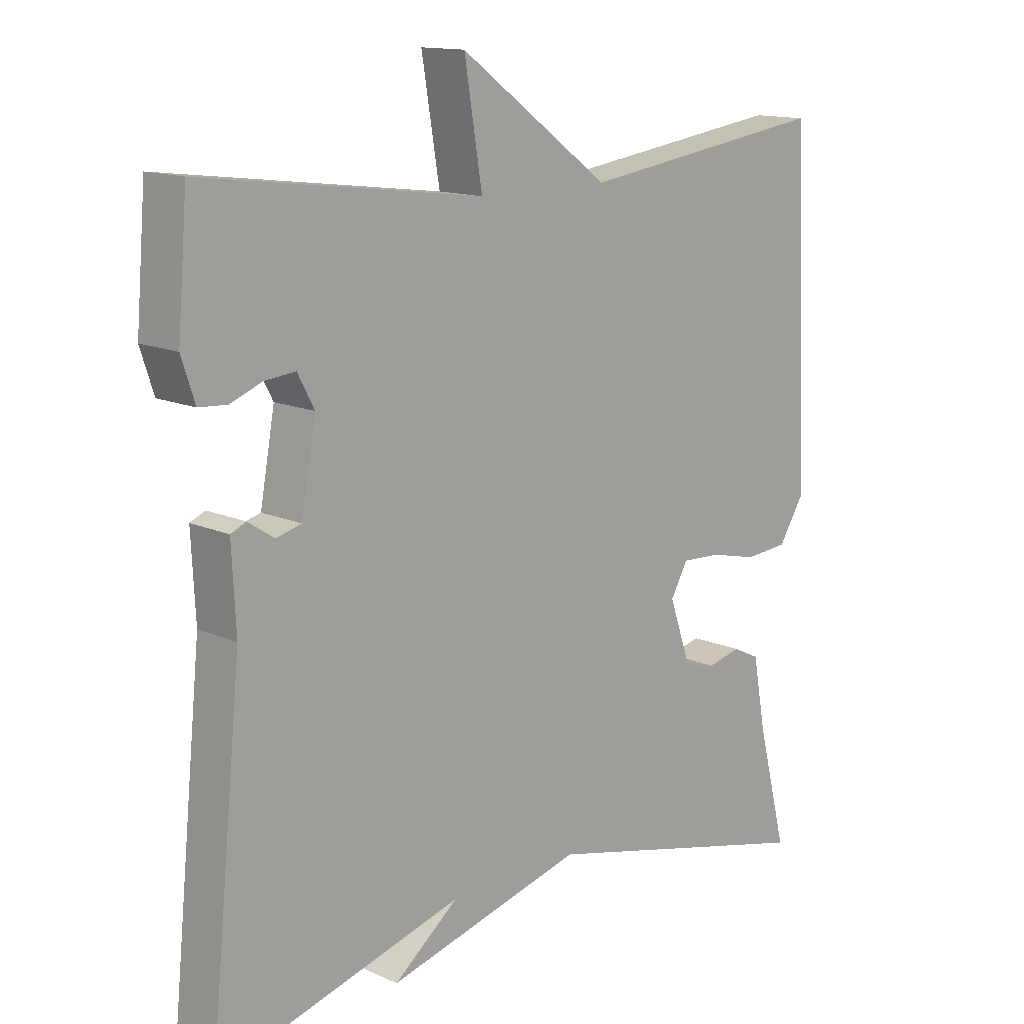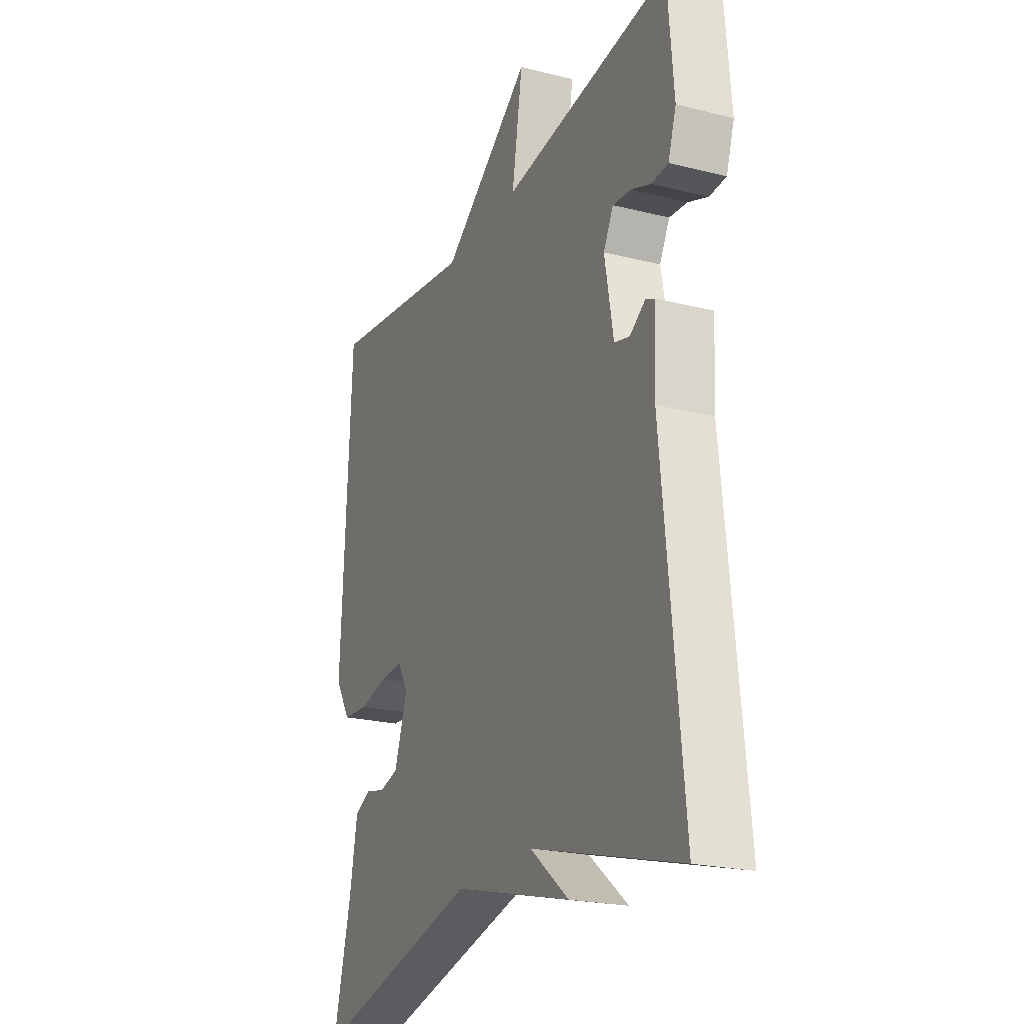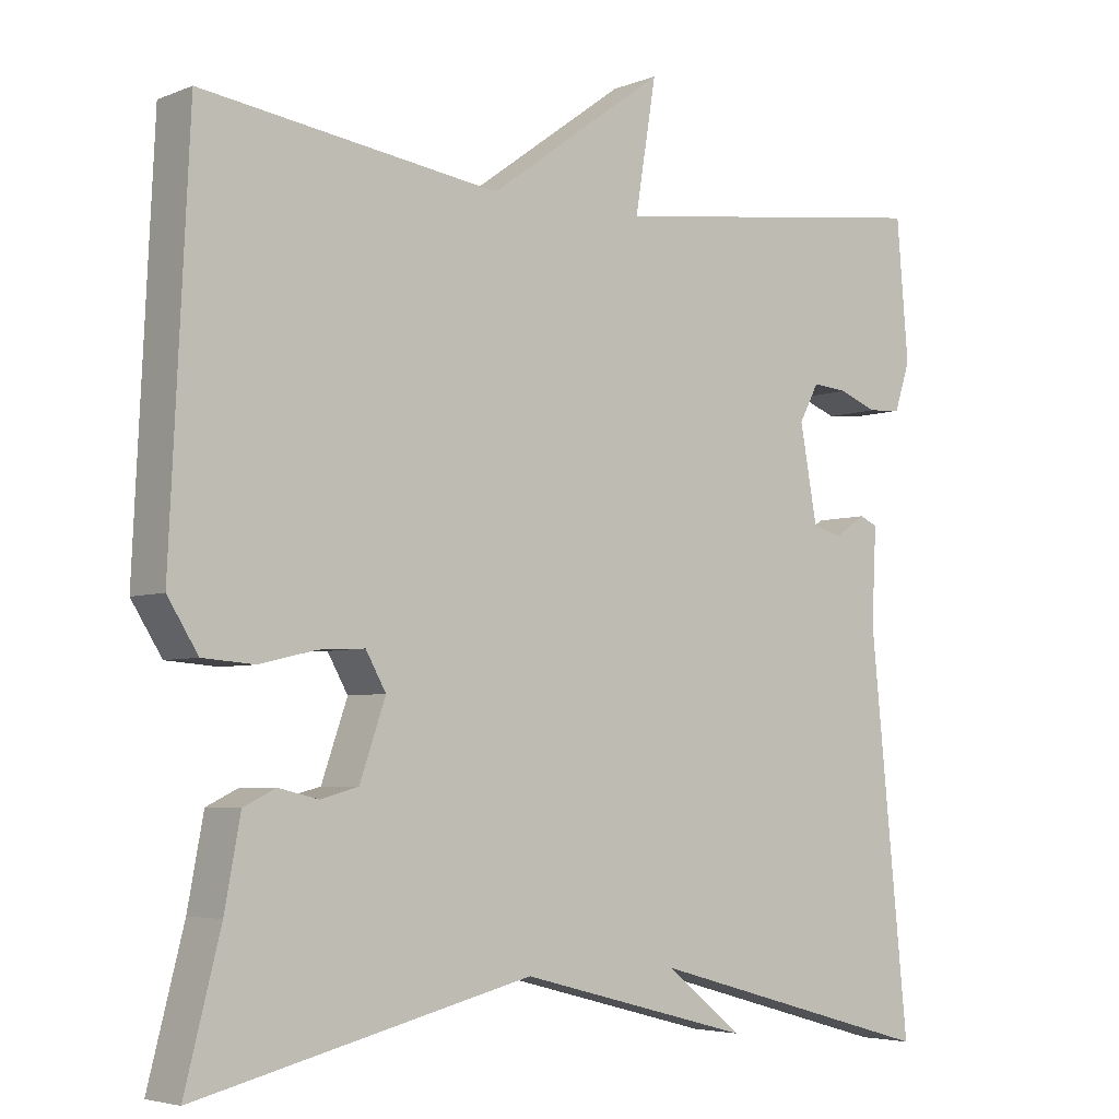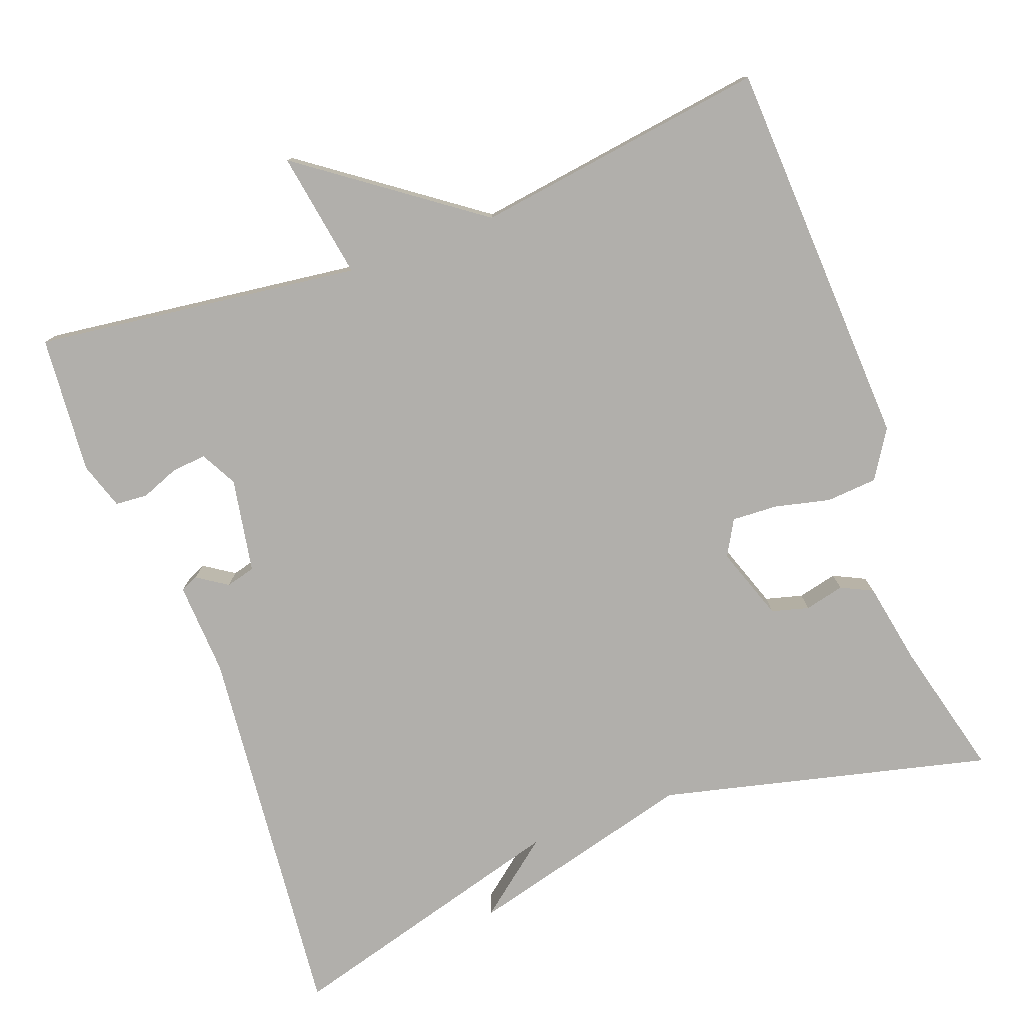
<metadata>
{"format":"obj","ext":"obj","renderer":"f3d","projection":"perspective","resolution":1024,"background":"white","views":[{"elev":13.9,"azim":-45.2,"up":"+Z"},{"elev":-22.5,"azim":-113.4,"up":"+Z"},{"elev":-4.7,"azim":141.2,"up":"+Z"},{"elev":-78.2,"azim":20.4,"up":"+Y"}]}
</metadata>
<code>
v 0.5 0.07 0.5
v 0.524 0.07 -0.006
v 0.485 0.07 -0.068
v 0.419 0.07 -0.073
v 0.347 0.07 -0.056
v 0.288 0.07 -0.053
v 0.262 0.07 -0.099
v 0.295 0.07 -0.194
v 0.343 0.07 -0.207
v 0.394 0.07 -0.195
v 0.435 0.07 -0.215
v 0.455 0.07 -0.323
v 0.5 0.07 -0.5
v 0.073 0.07 -0.396
v -0.225 0.07 -0.474
v -0.127 0.07 -0.396
v -0.5 0.07 -0.5
v -0.45 0.07 -0.003
v -0.456 0.07 0.118
v -0.433 0.07 0.128
v -0.394 0.07 0.102
v -0.356 0.07 0.112
v -0.334 0.07 0.234
v -0.359 0.07 0.281
v -0.404 0.07 0.277
v -0.453 0.07 0.258
v -0.495 0.07 0.261
v -0.515 0.07 0.322
v -0.5 0.07 0.5
v -0.079 0.07 0.446
v -0.106 0.07 0.611
v 0.121 0.07 0.446
v 0.5 0 0.5
v 0.524 0 -0.006
v 0.485 0 -0.068
v 0.419 0 -0.073
v 0.347 0 -0.056
v 0.288 0 -0.053
v 0.262 0 -0.099
v 0.295 0 -0.194
v 0.343 0 -0.207
v 0.394 0 -0.195
v 0.435 0 -0.215
v 0.455 0 -0.323
v 0.5 0 -0.5
v 0.073 0 -0.396
v -0.225 0 -0.474
v -0.127 0 -0.396
v -0.5 0 -0.5
v -0.45 0 -0.003
v -0.456 0 0.118
v -0.433 0 0.128
v -0.394 0 0.102
v -0.356 0 0.112
v -0.334 0 0.234
v -0.359 0 0.281
v -0.404 0 0.277
v -0.453 0 0.258
v -0.495 0 0.261
v -0.515 0 0.322
v -0.5 0 0.5
v -0.079 0 0.446
v -0.106 0 0.611
v 0.121 0 0.446
f 30 31 32
f 28 29 30
f 27 28 30
f 26 27 30
f 25 26 30
f 24 25 30 32
f 3 4 5
f 2 3 5
f 1 2 5
f 32 1 5
f 24 32 5
f 23 24 5
f 18 19 20 21
f 18 21 22
f 17 18 22
f 16 17 22
f 14 15 16
f 14 16 22 23
f 12 13 14 23
f 9 10 11 12
f 8 9 12
f 23 5 6
f 23 6 7
f 8 12 23
f 7 8 23
f 64 63 62
f 62 61 60
f 62 60 59
f 62 59 58
f 62 58 57
f 64 62 57 56
f 37 36 35
f 37 35 34
f 37 34 33
f 37 33 64
f 37 64 56
f 37 56 55
f 53 52 51 50
f 54 53 50
f 54 50 49
f 54 49 48
f 48 47 46
f 55 54 48 46
f 55 46 45 44
f 44 43 42 41
f 44 41 40
f 38 37 55
f 39 38 55
f 55 44 40
f 55 40 39
f 1 33 34 2
f 2 34 35 3
f 3 35 36 4
f 4 36 37 5
f 5 37 38 6
f 6 38 39 7
f 7 39 40 8
f 8 40 41 9
f 9 41 42 10
f 10 42 43 11
f 11 43 44 12
f 12 44 45 13
f 13 45 46 14
f 14 46 47 15
f 15 47 48 16
f 16 48 49 17
f 17 49 50 18
f 18 50 51 19
f 19 51 52 20
f 20 52 53 21
f 21 53 54 22
f 22 54 55 23
f 23 55 56 24
f 24 56 57 25
f 25 57 58 26
f 26 58 59 27
f 27 59 60 28
f 28 60 61 29
f 29 61 62 30
f 30 62 63 31
f 31 63 64 32
f 32 64 33 1

</code>
